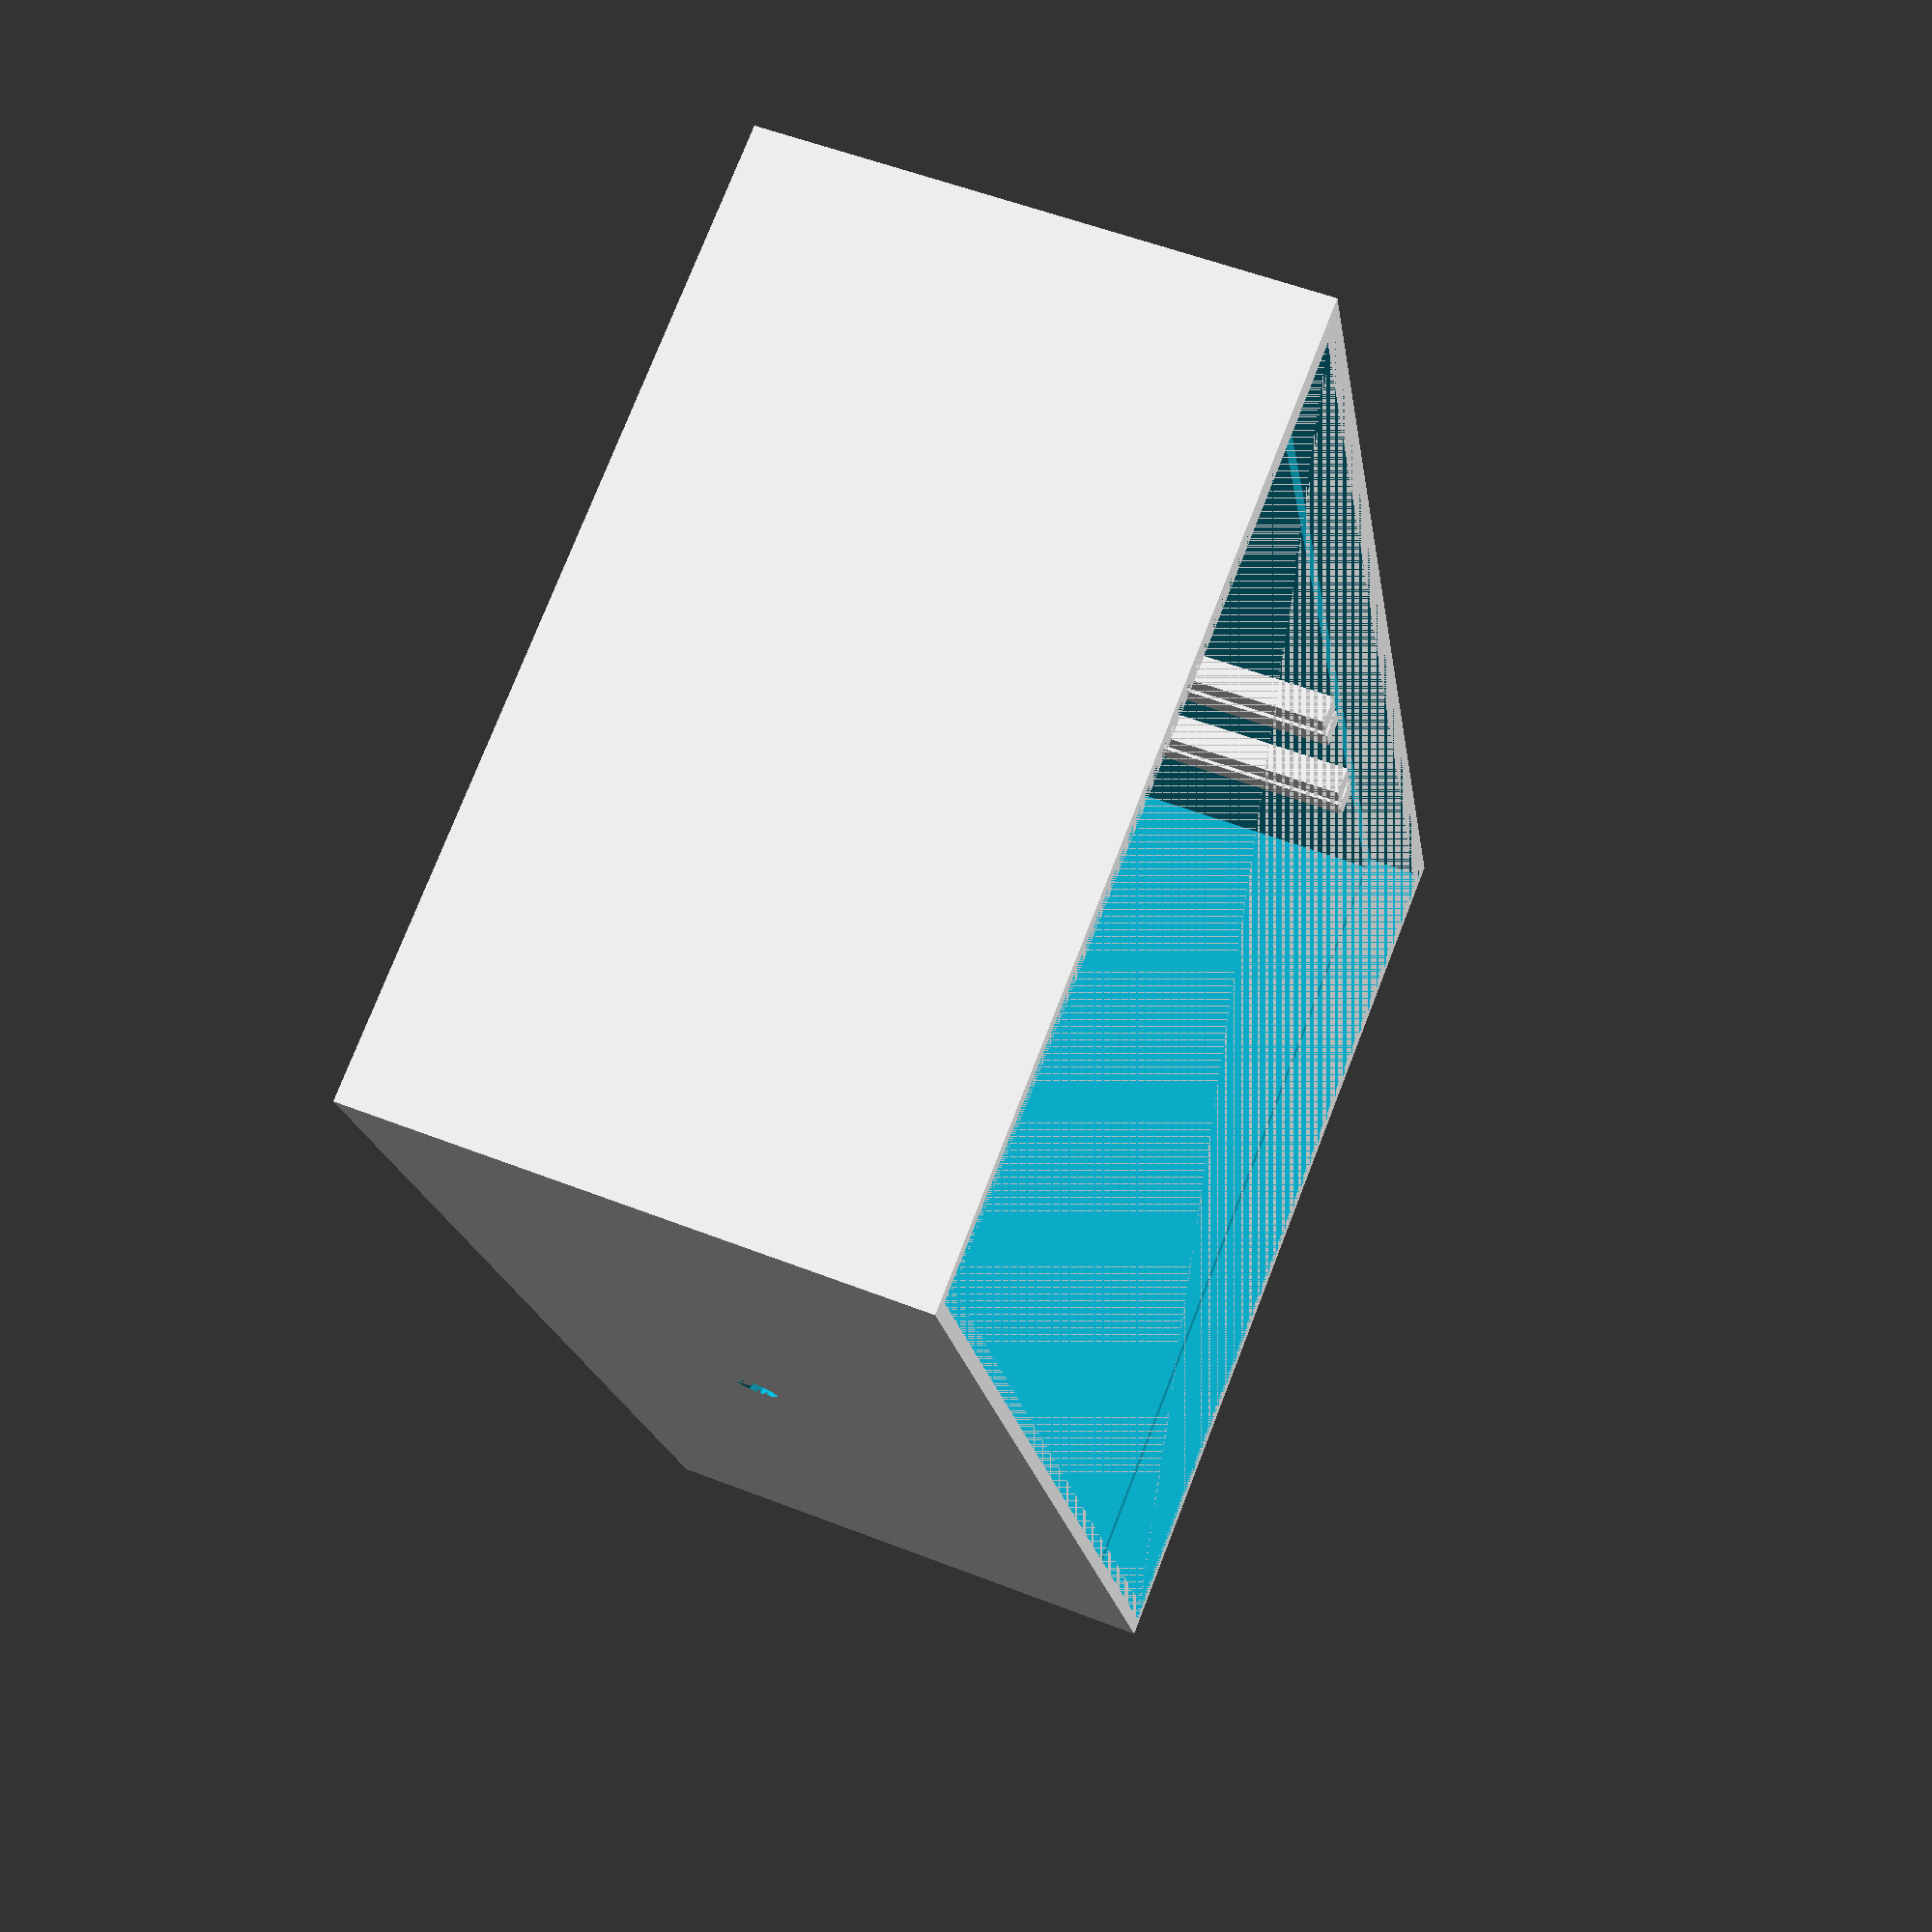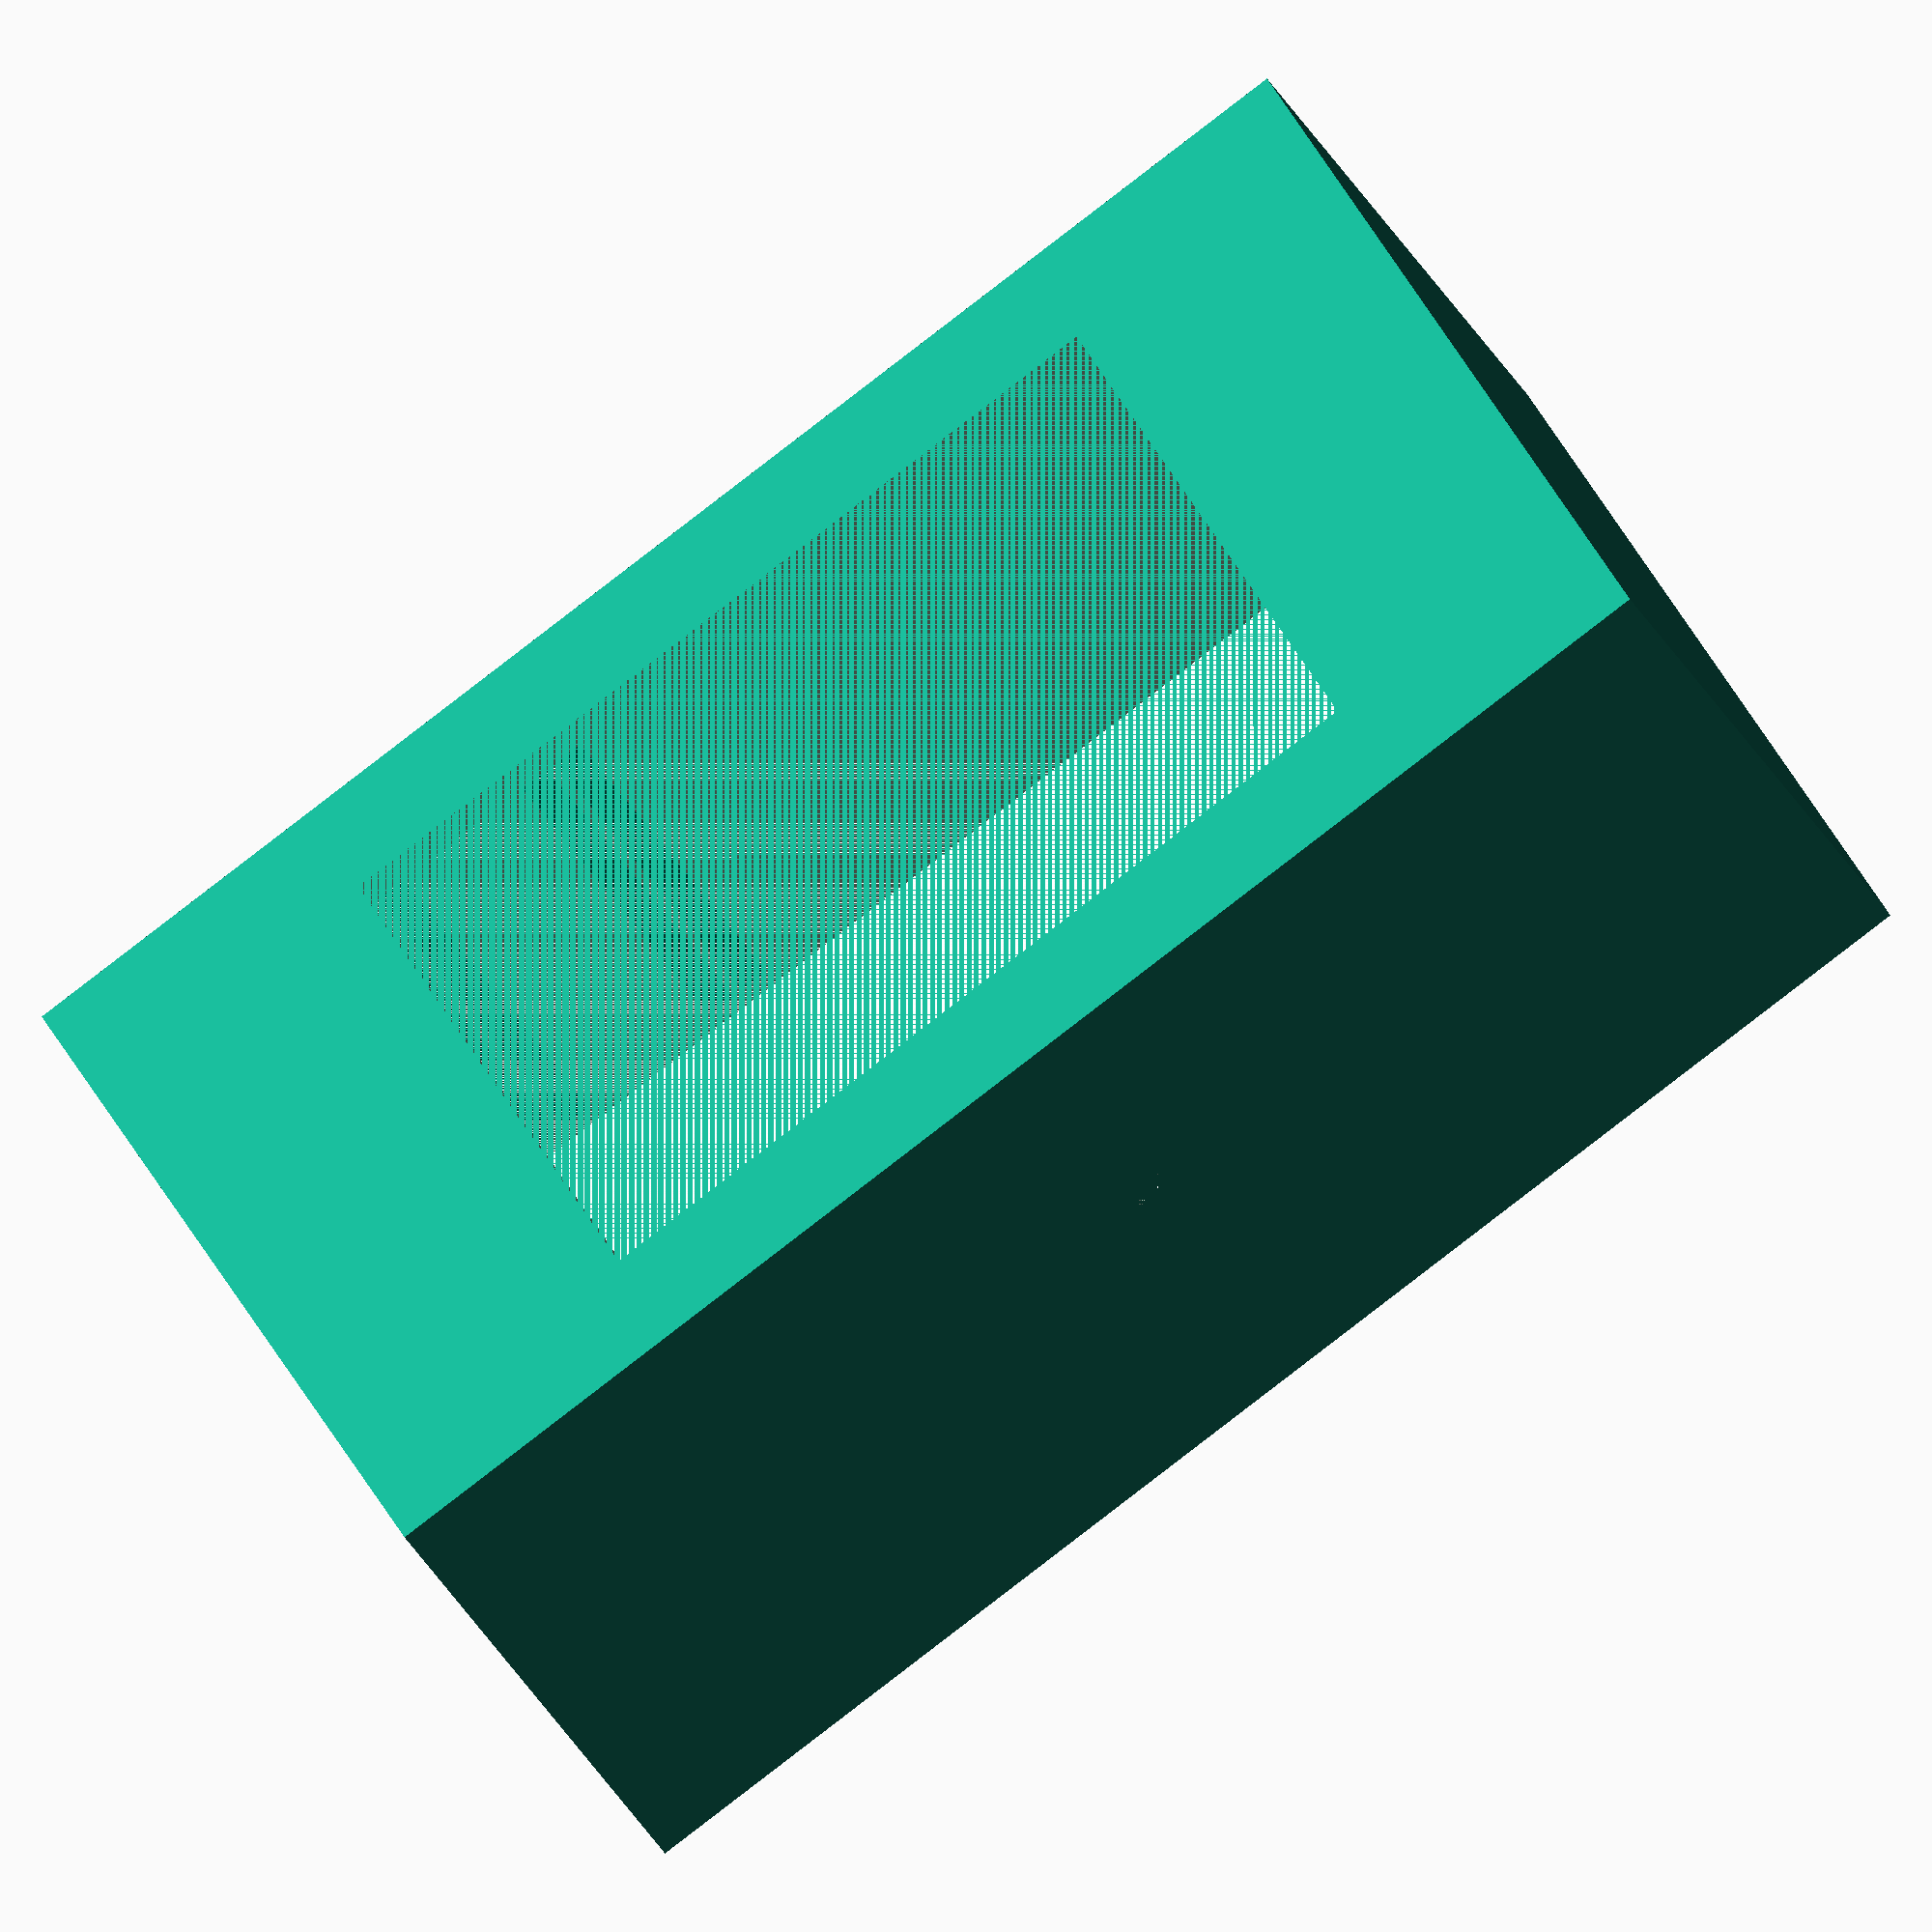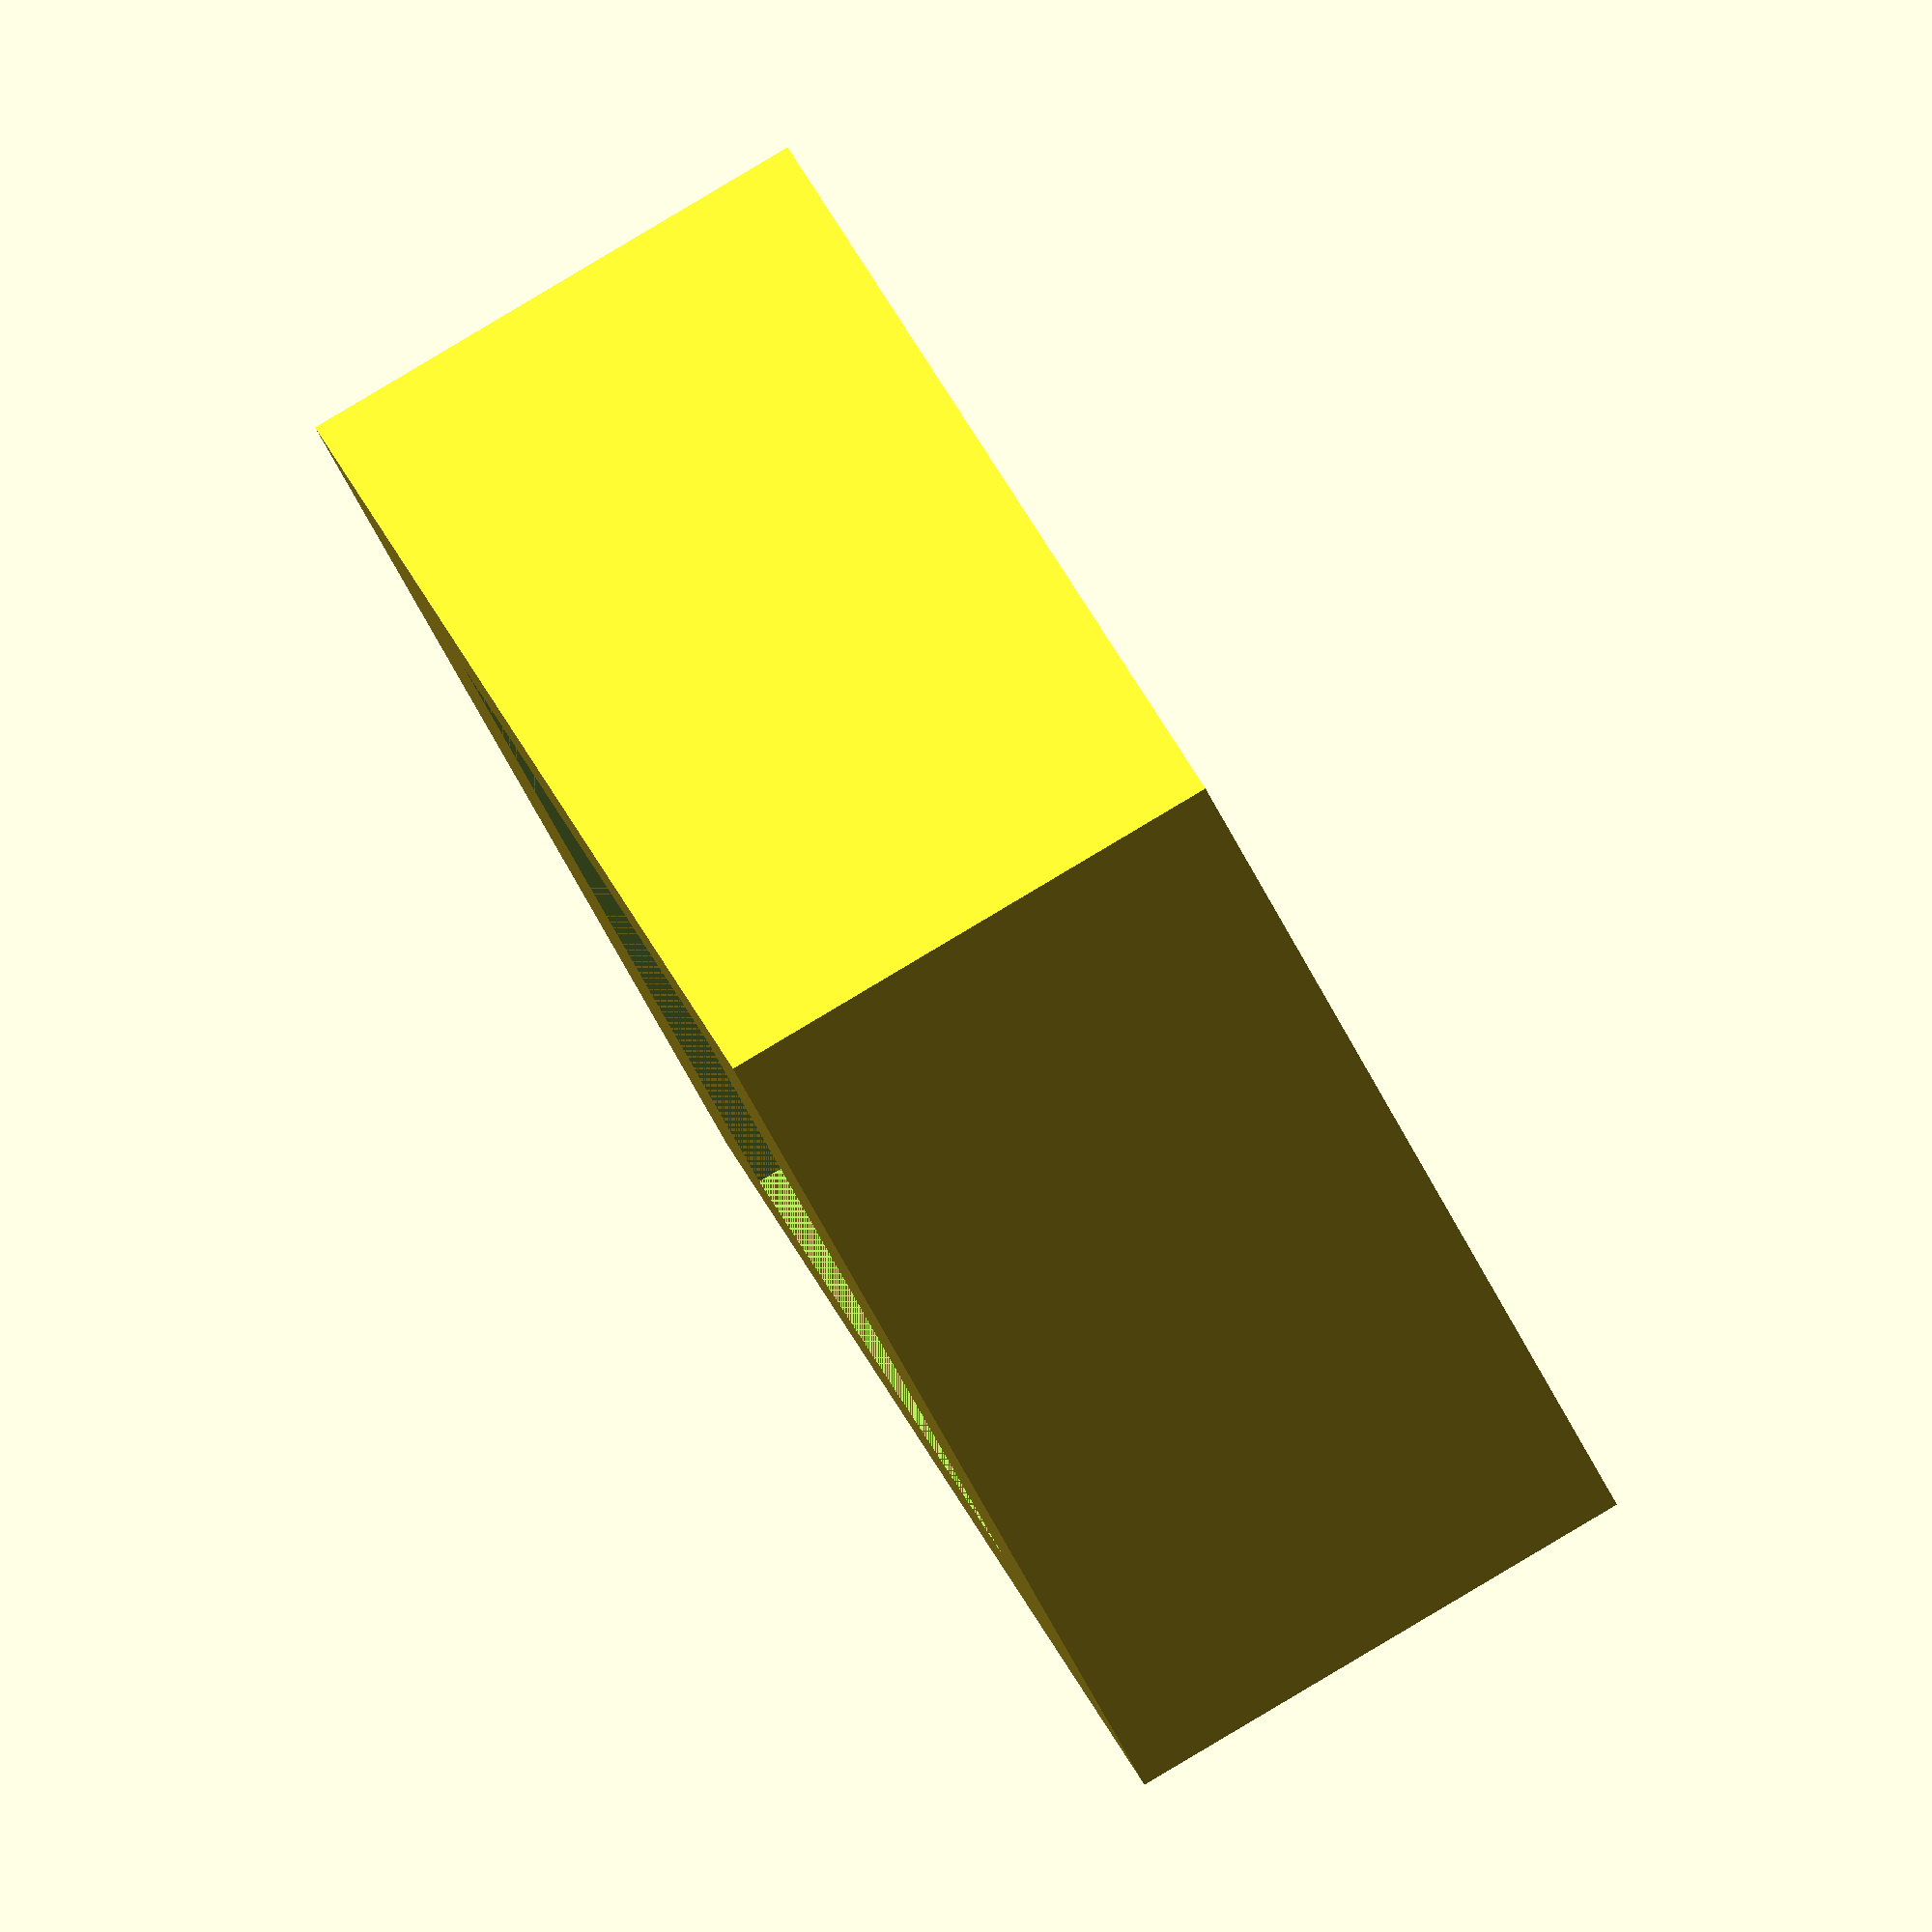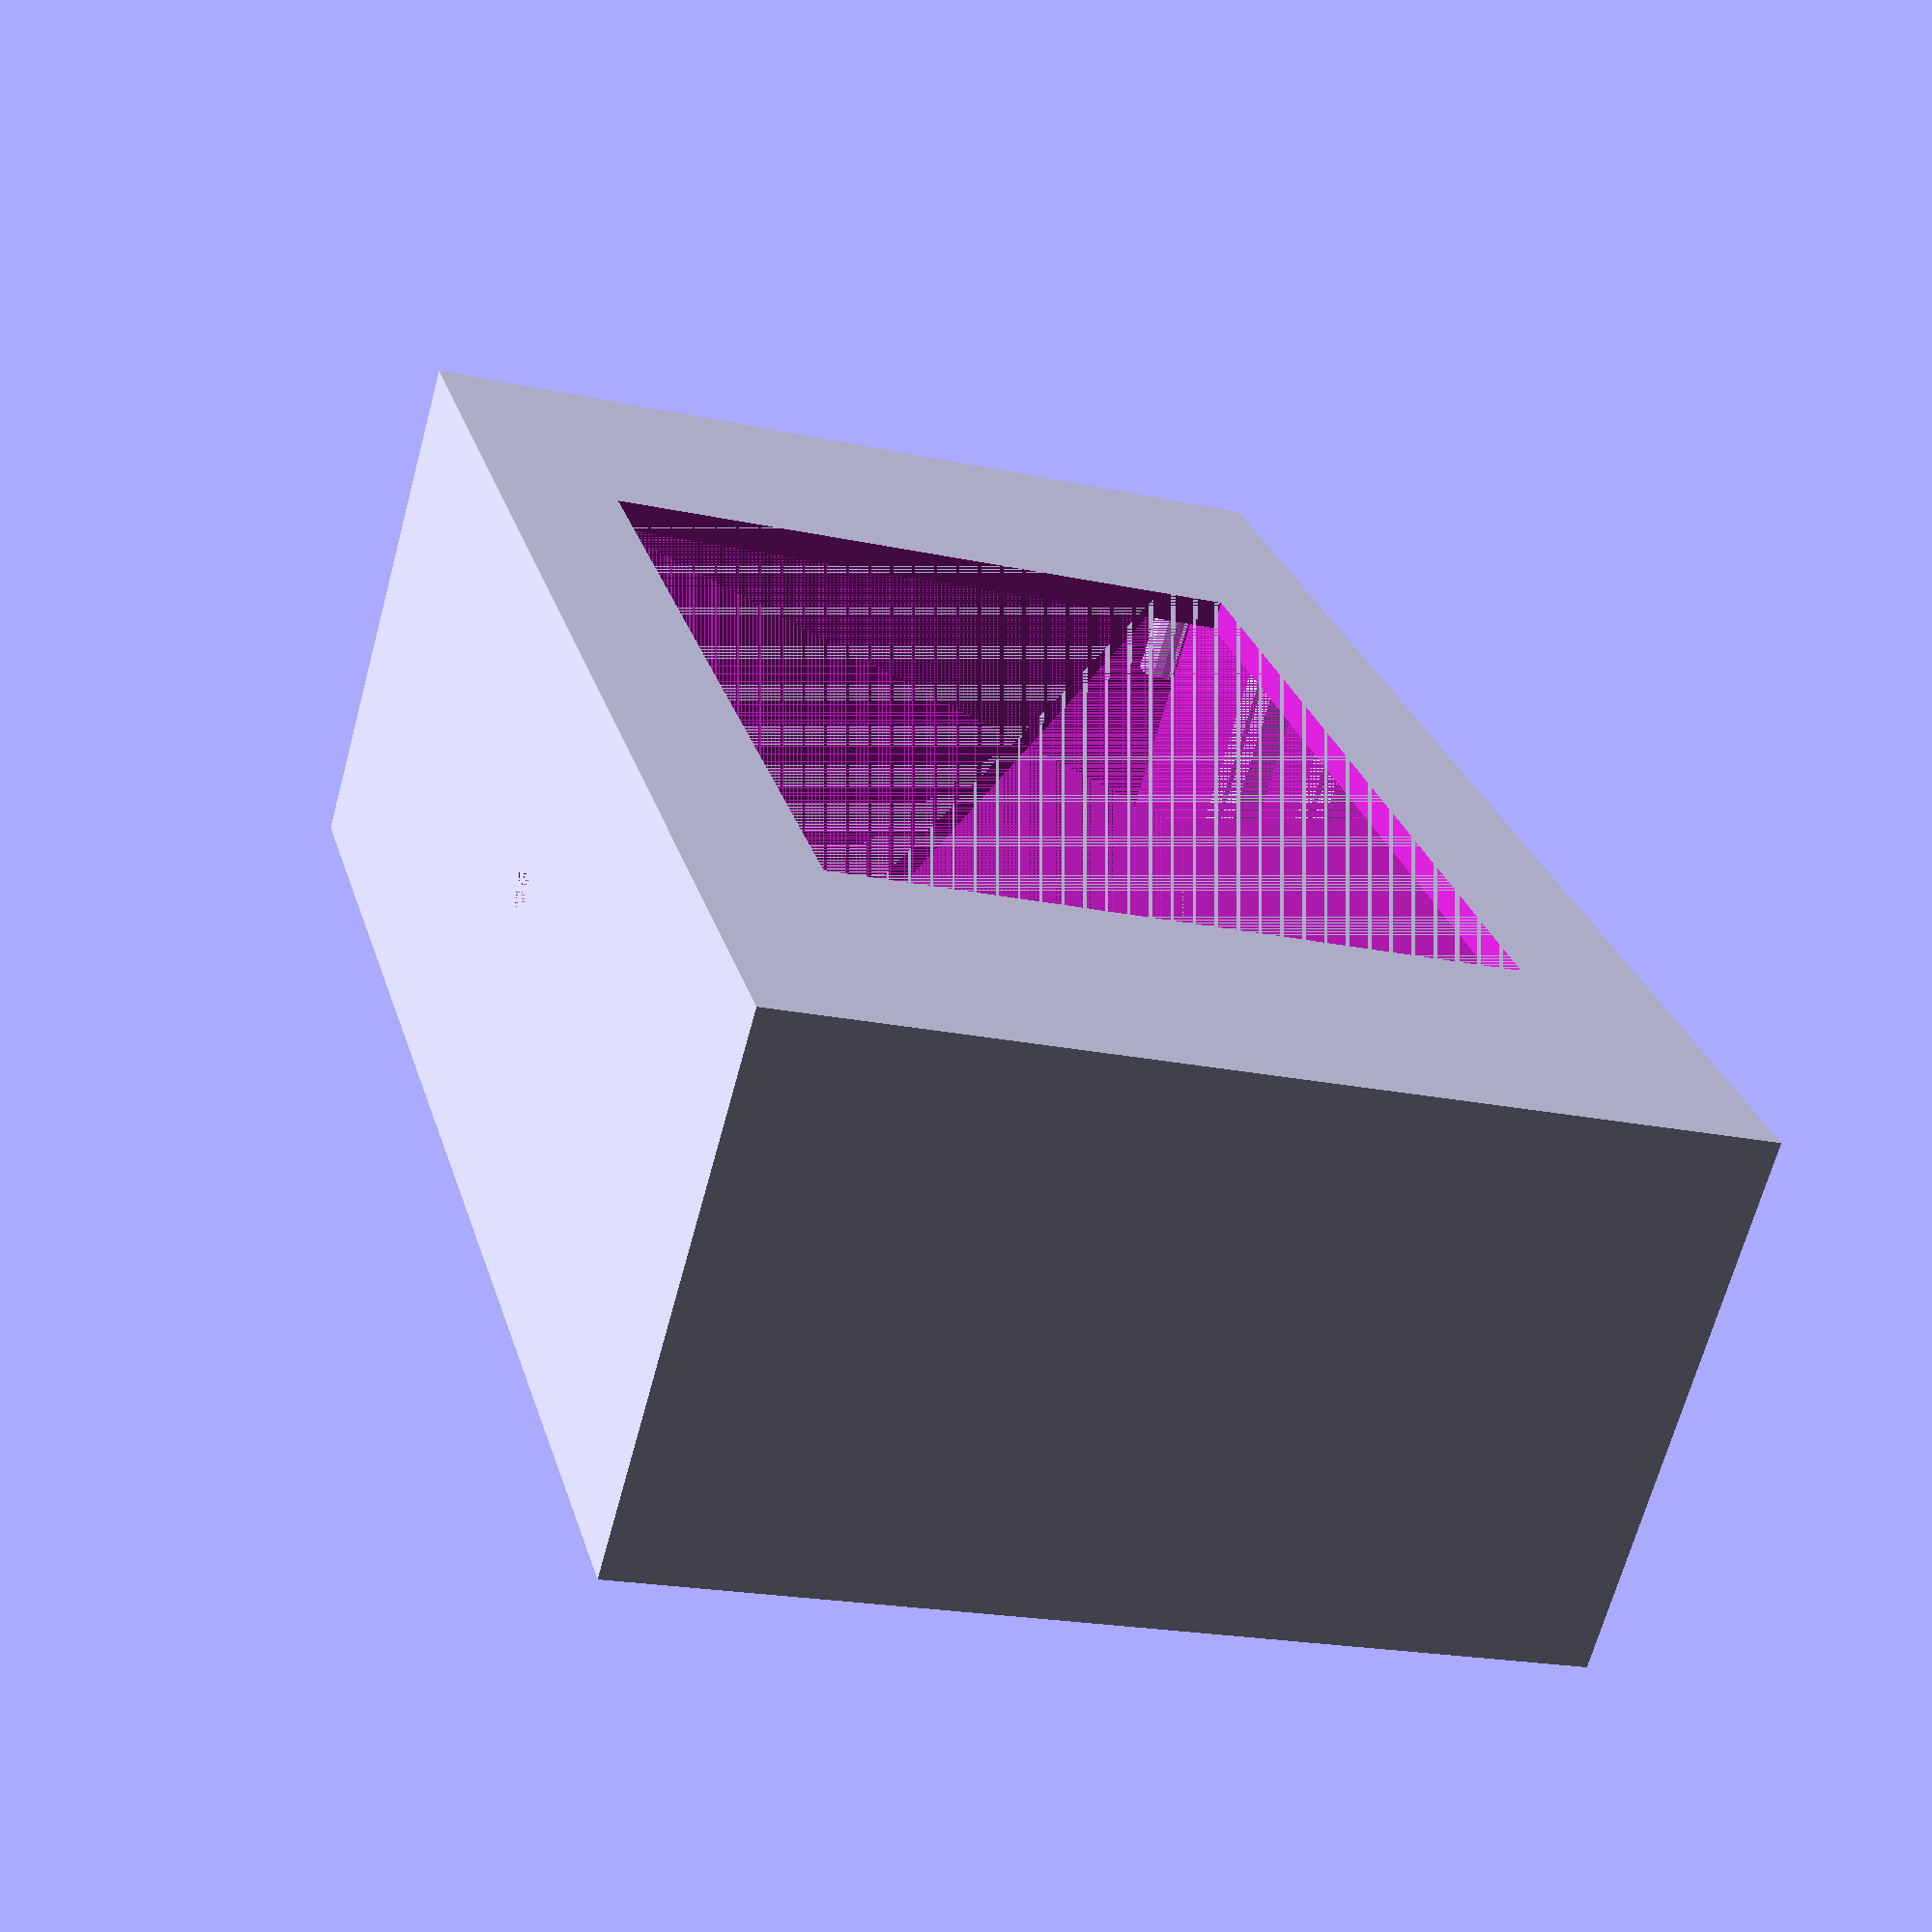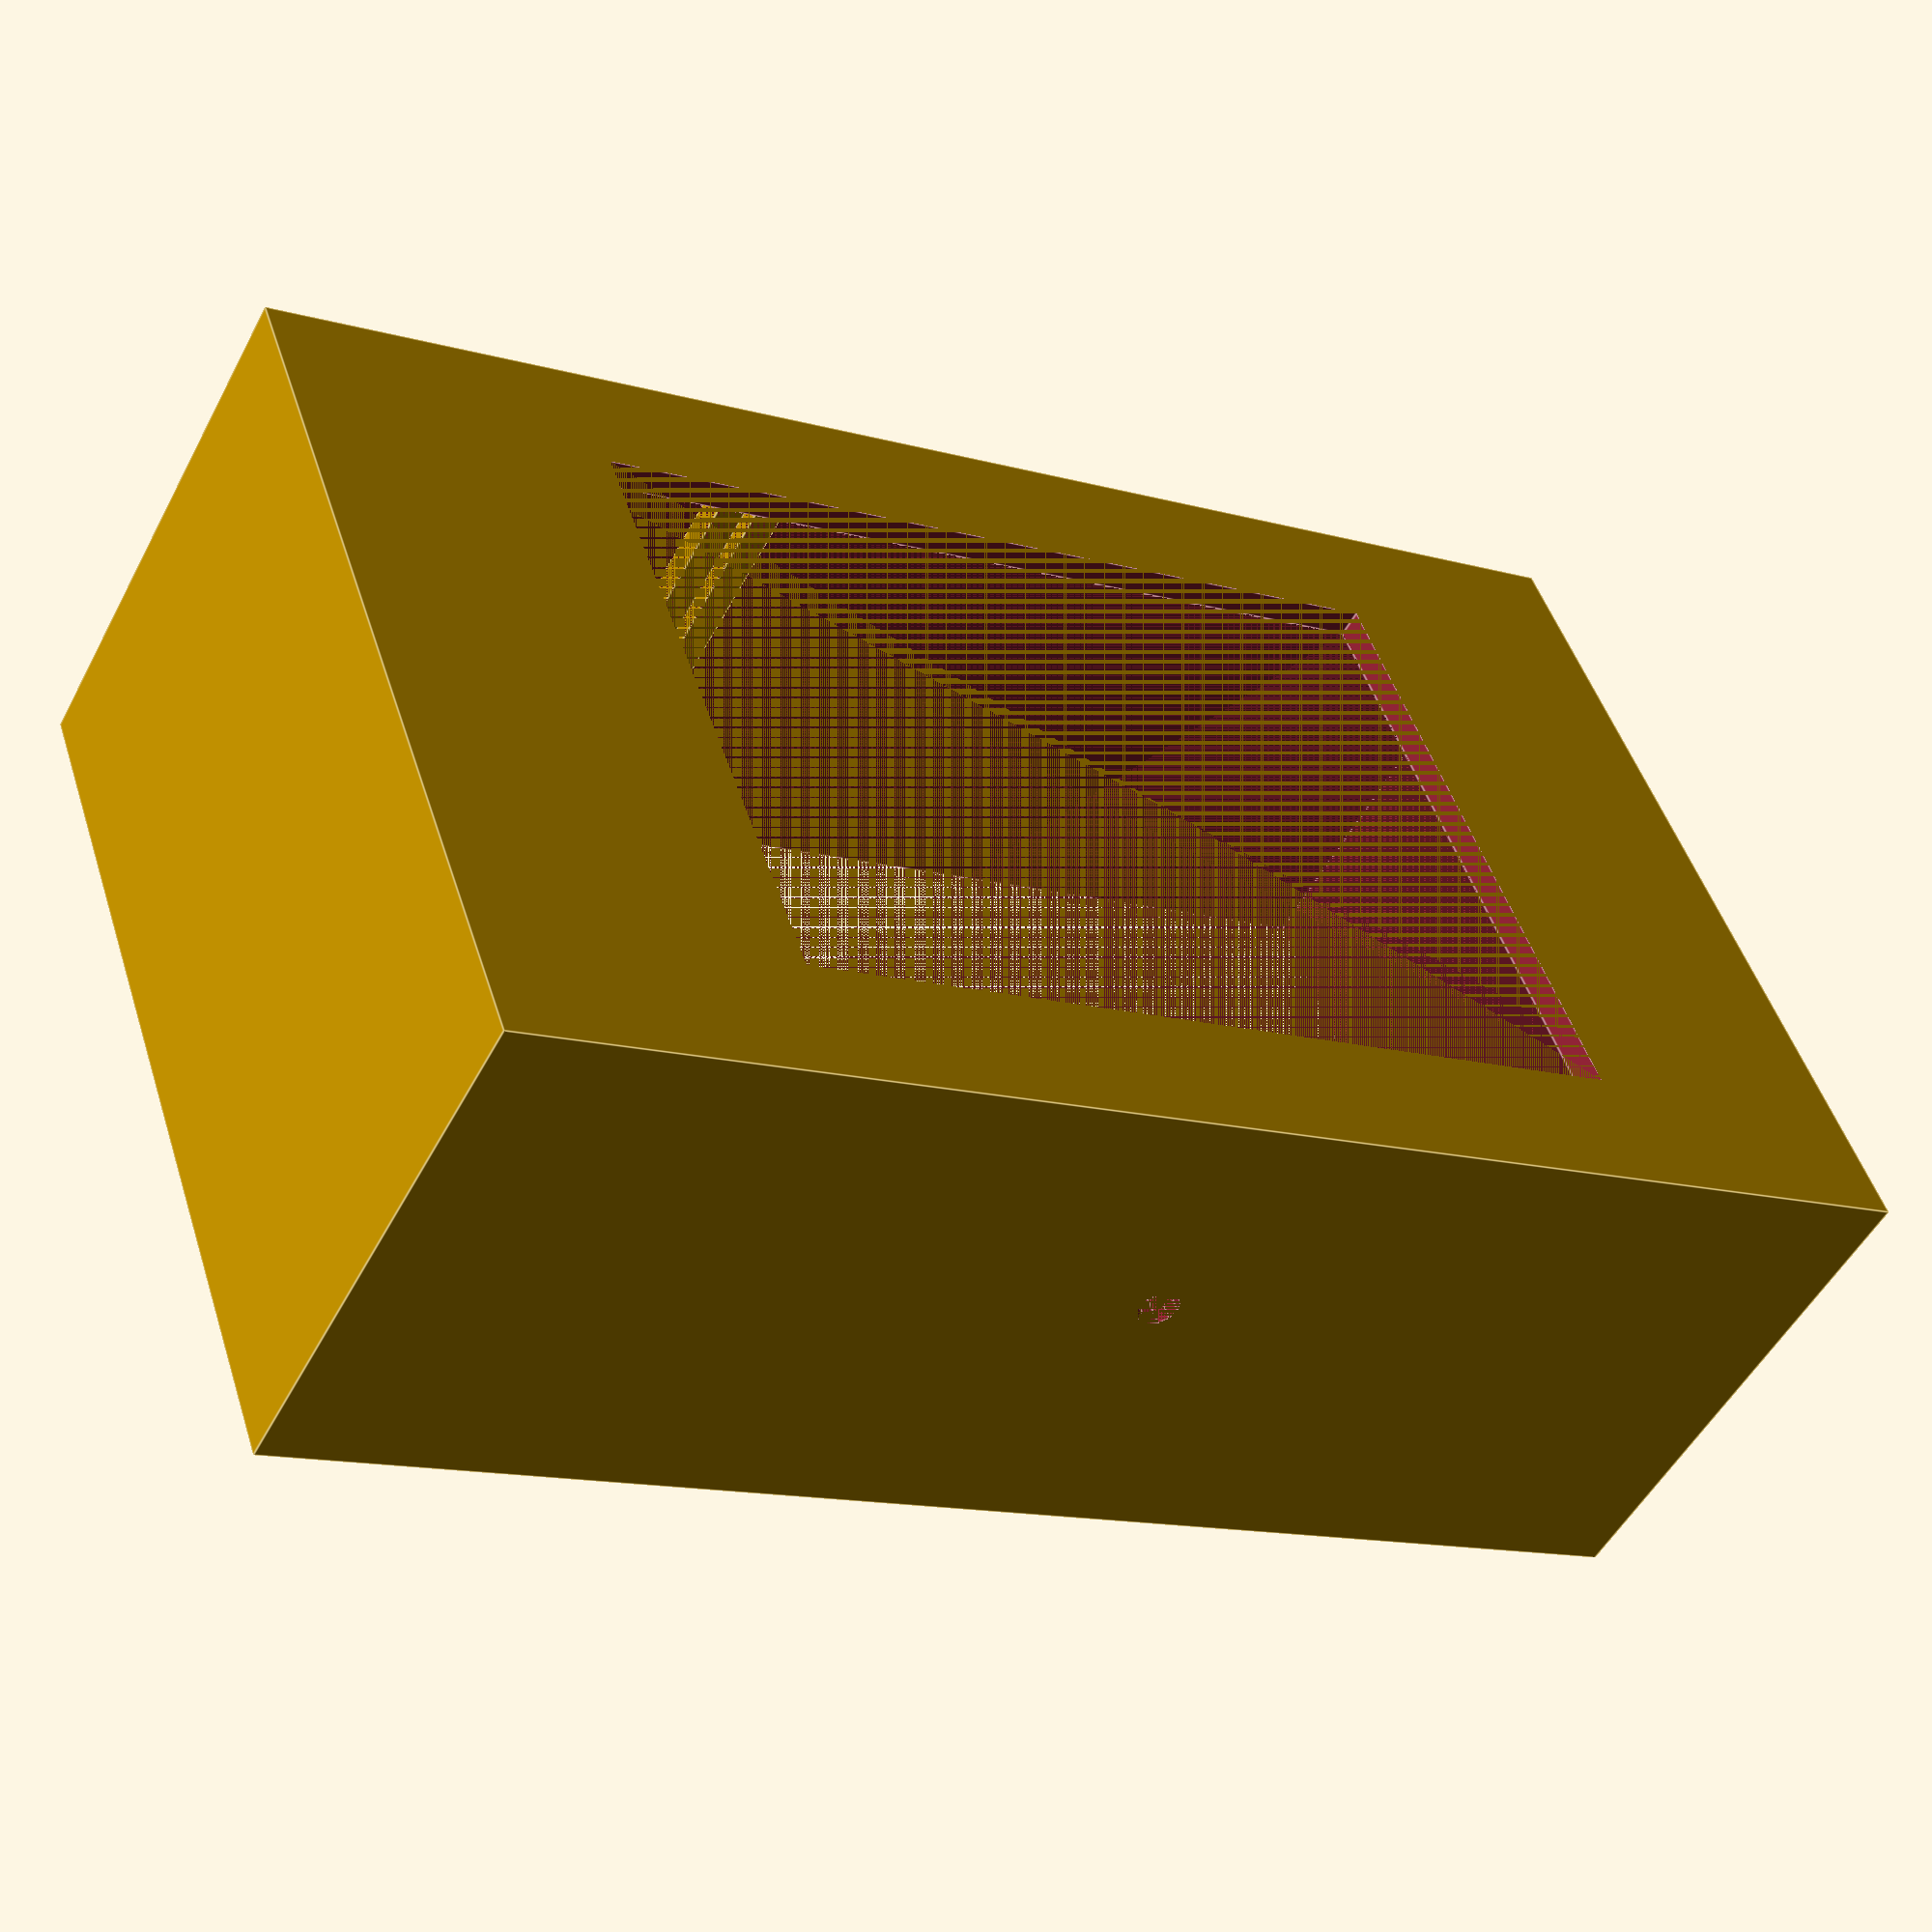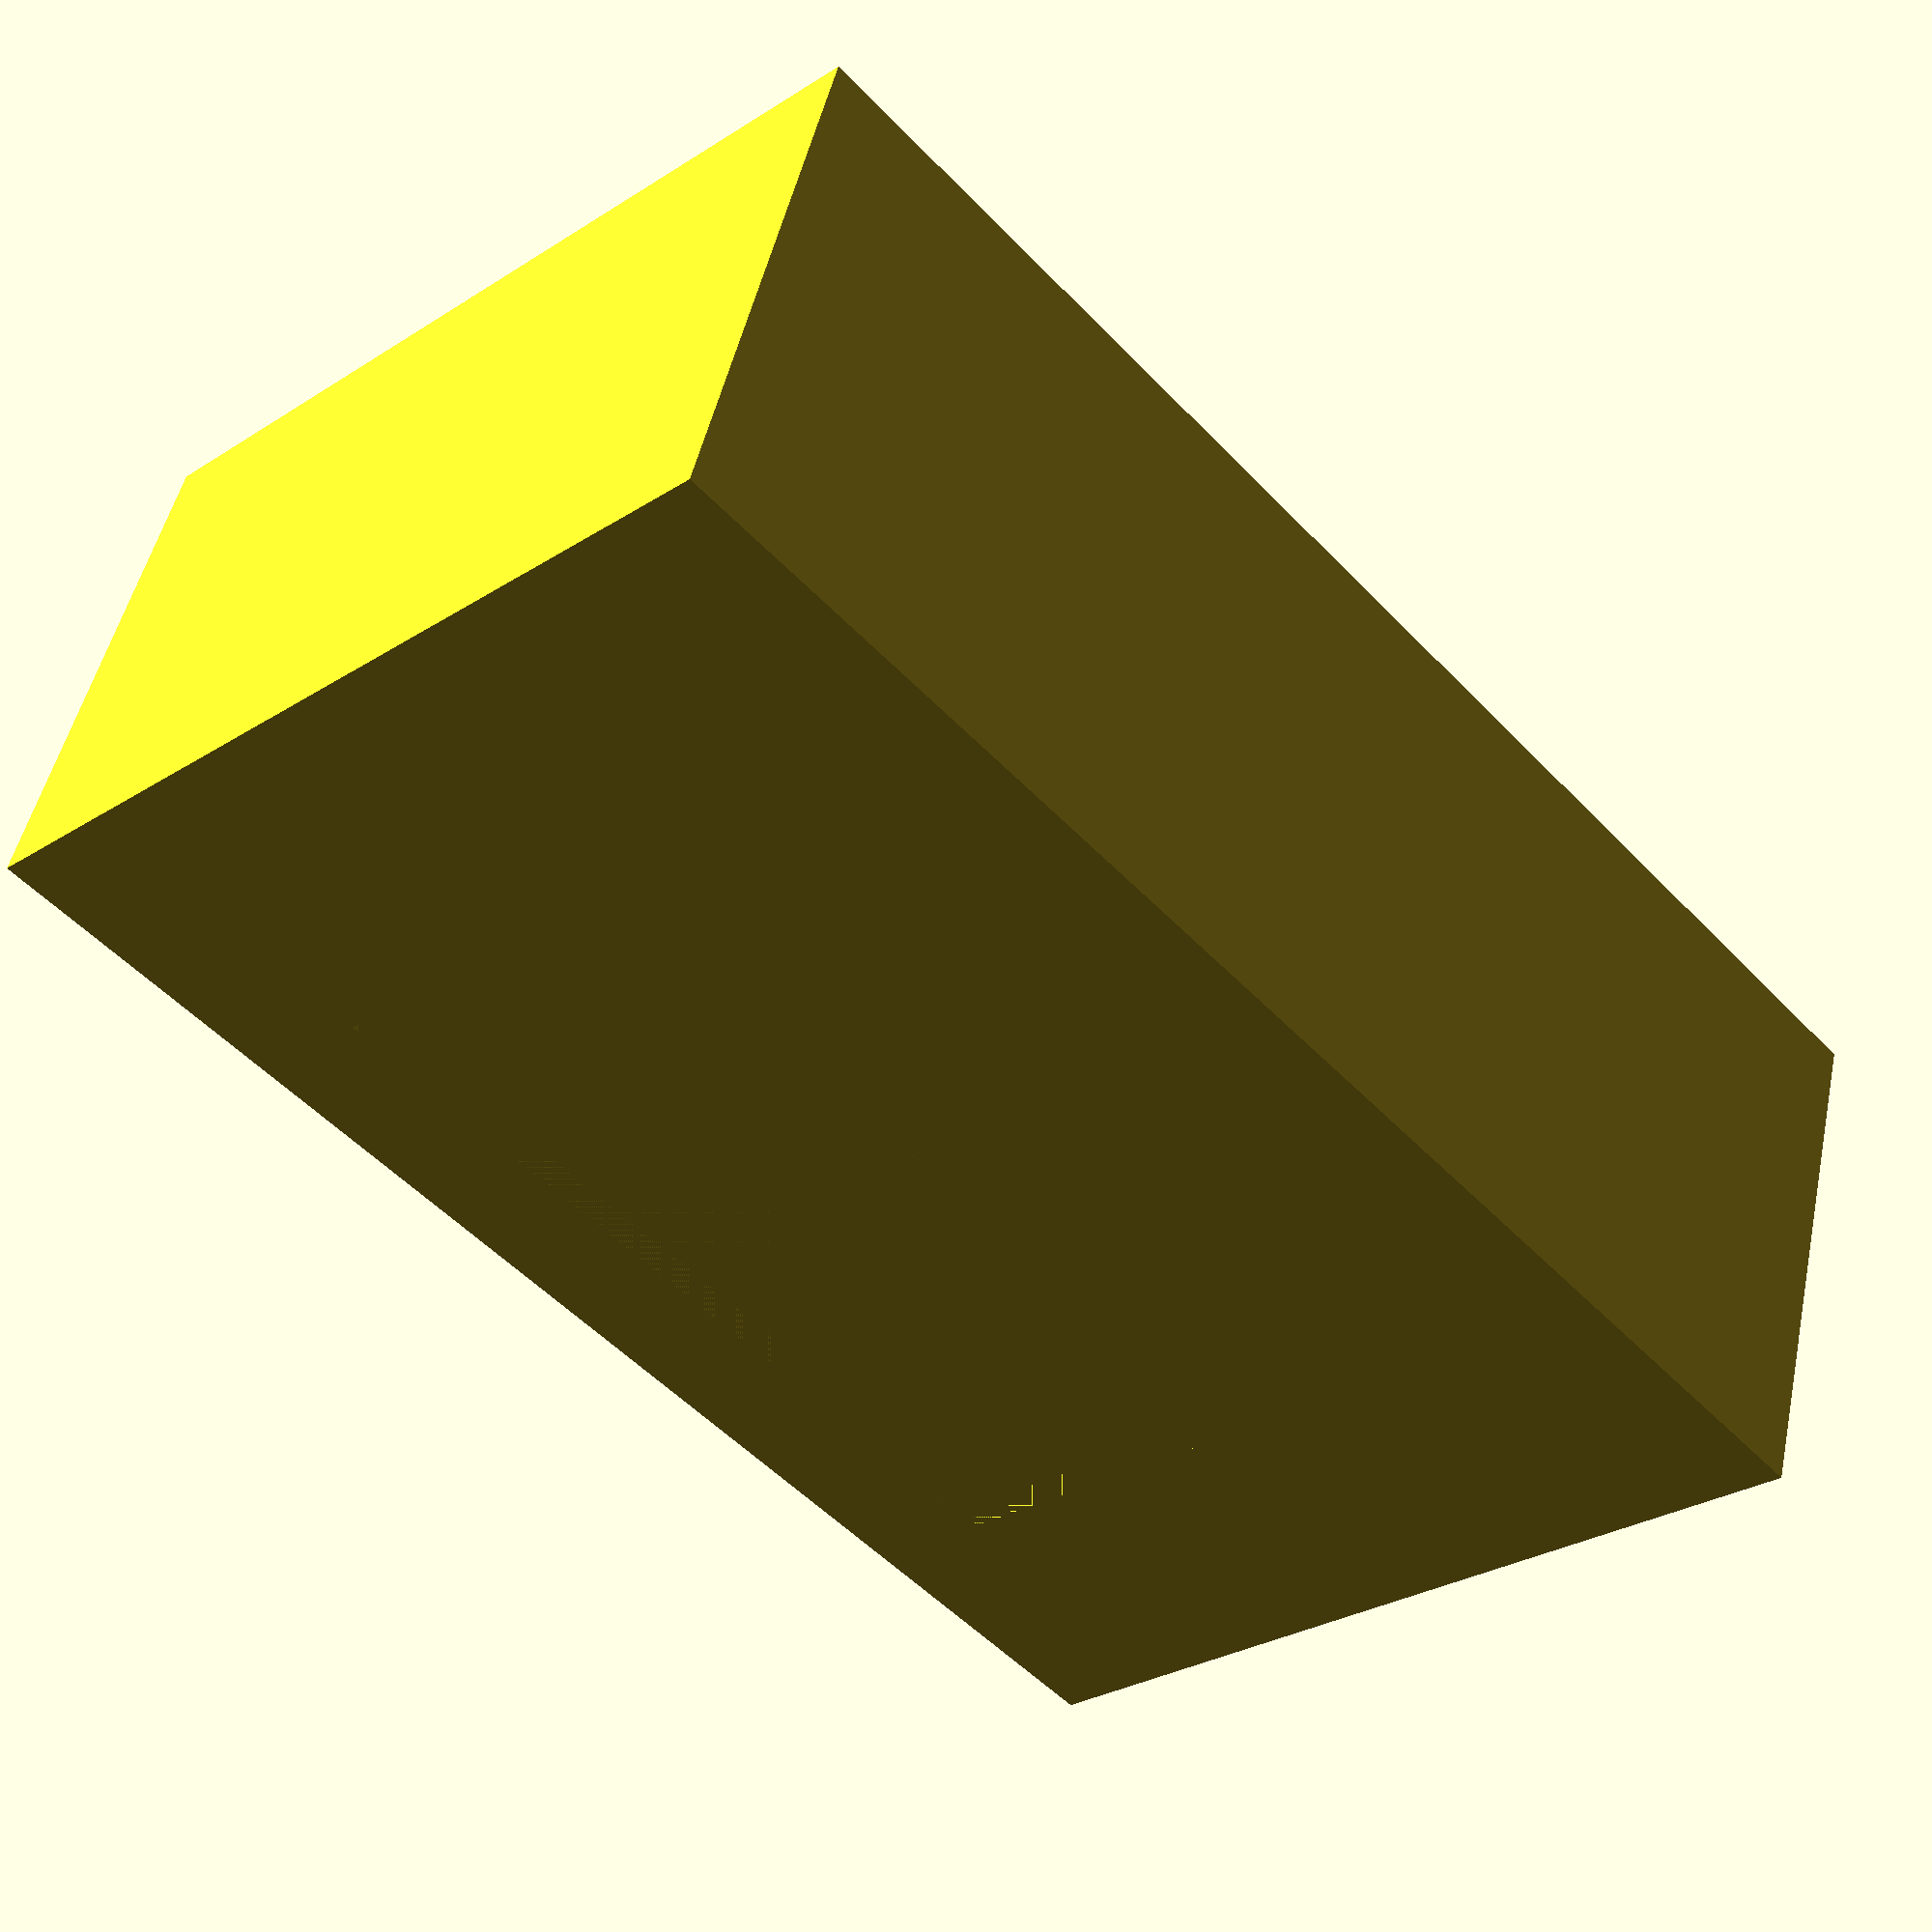
<openscad>
//lcd 2.8 box top
$fn = $preview ? 12 : 72;
//
// inside size
wid1 = 60; //54
len1= 90+10; // 100
height = 70; // 50 height/2
wall = 2;
gap = 0.05;
cornerRadius = 10;

//buttons
 s=2.54;
 g=0.2;
 sy=11;  


//bottom
difference() {
    translate([0, 0, 0]) roundedBox(wid1+2*wall, len1+2*wall, height/2+wall,cornerRadius);
    union() { 
        translate([wall,wall,wall]) roundedBox(wid1, len1, height/2, cornerRadius); 
        translate([wall-1,wall-1,height/2+wall-4-gap]) roundedBox(wid1+2,len1+2,4+gap,cornerRadius);
        //lcd hole
        translate([17+2+wall-0.5,(wid1-54)/2+4+wall,0]) cube(size=[61,46,wall]);
        
         //buzzer hole
         translate ([50,wall,wall+height/4-3]) rotate(a=[90,0,0]) cylinder(r=1.5,h=2,center=false);  
         // USB hole
         *translate ([18+2+wall,wall,7.3+wall]) rotate(a=[90,0,0]) cube(size=[10,5,wall]);      
        }
    } 



//LCD feet
 translate([9+wall,(wid1-54)/2+5+wall,wall]) {
    cylinder(6,d=2.5);
        }
translate([85+wall,(wid1-54)/2+5+wall,wall]) {
    cylinder(6,d=2.5);
        }
        translate([9+wall,(wid1-54)/2+49+wall,wall]) {
    cylinder(6,d=2.5);
        }
        translate([85+wall,(wid1-54)/2+49+wall,wall]) {
    cylinder(6,d=2.5);
        }

// gps rail
    gapr= 0.8; 
    translate([wall+len1-20,wall,wall]) cube(size=[2,2,height/2-4]);
    translate([wall+len1-20-gapr-2,wall,wall]) cube(size=[2,2,height/2-4]);
    
    translate([wall+len1-20,wid1,wall]) cube(size=[2,2,height/2-4]);
    translate([wall+len1-20-gapr-2,wid1,wall]) cube(size=[2,2,height/2-4]);  
     
    translate([wall+len1-35,wall,wall]) cube(size=[2,2,height/2-4]);
    translate([wall+len1-35-gapr-2,wall,wall]) cube(size=[2,2,height/2-4]);
    
    translate([wall+len1-35,wid1,wall]) cube(size=[2,2,height/2-4]);
    translate([wall+len1-35-gapr-2,wid1,wall]) cube(size=[2,2,height/2-4]);     
        



//buzzer
    translate ([50,4,wall+height/4-3])
    rotate(a=[90,0,0]) {
    difference() {
        cylinder(r=27/2+1,h=2,center=false);
        union() {
            cylinder(r=25/2,h=2,center=false);
            cylinder(r=27.2/2+0.1,h=0.5,center=false);
            } 
    }
}  




module roundedBox(wid1, len1, height, radius)
{
    dRadius = 2*radius;
    cube(size=[len1,wid1, height]);
  
}



</openscad>
<views>
elev=126.8 azim=249.2 roll=247.2 proj=p view=solid
elev=220.8 azim=205.7 roll=331.7 proj=o view=wireframe
elev=92.7 azim=238.0 roll=300.7 proj=o view=wireframe
elev=67.2 azim=285.6 roll=164.8 proj=p view=solid
elev=231.0 azim=199.6 roll=27.2 proj=p view=edges
elev=130.7 azim=132.8 roll=348.0 proj=p view=wireframe
</views>
